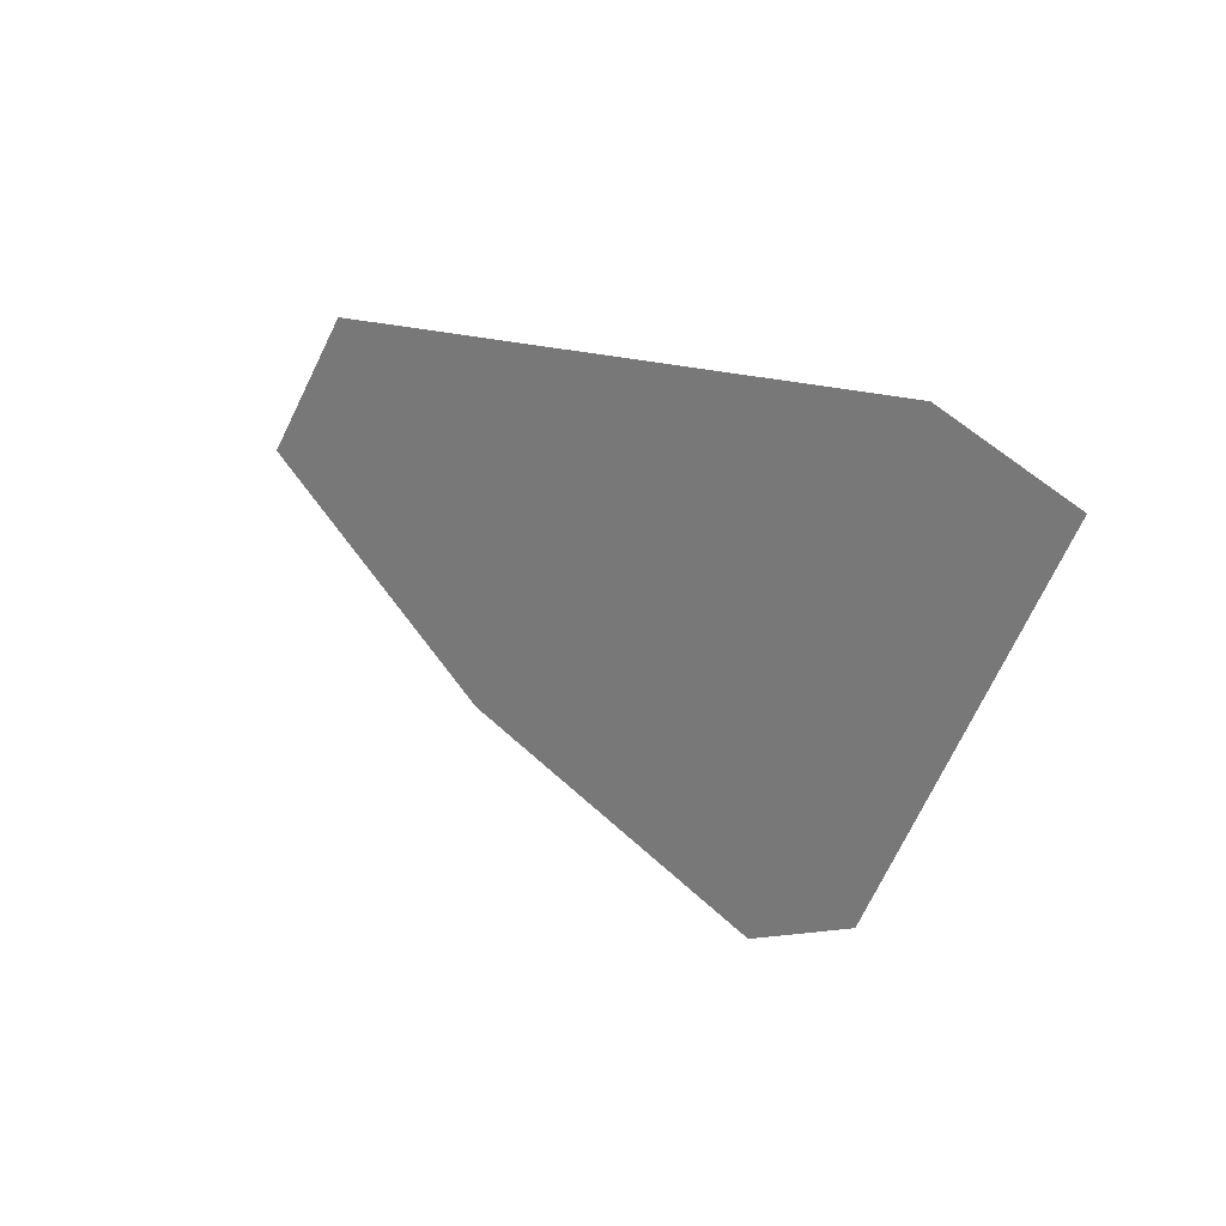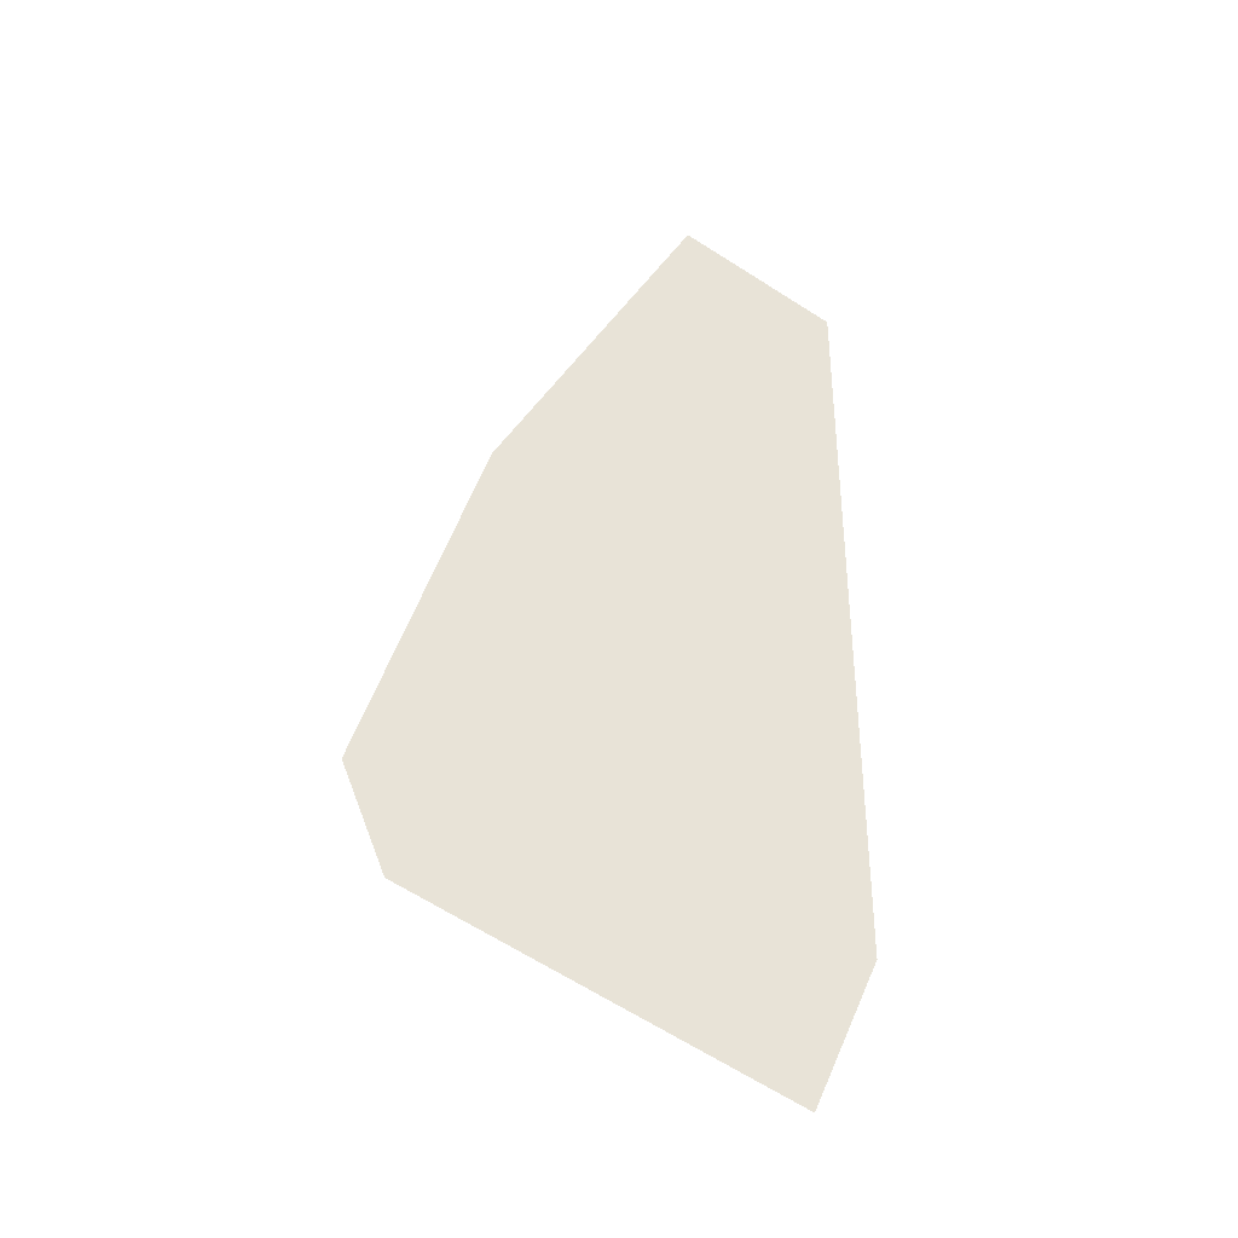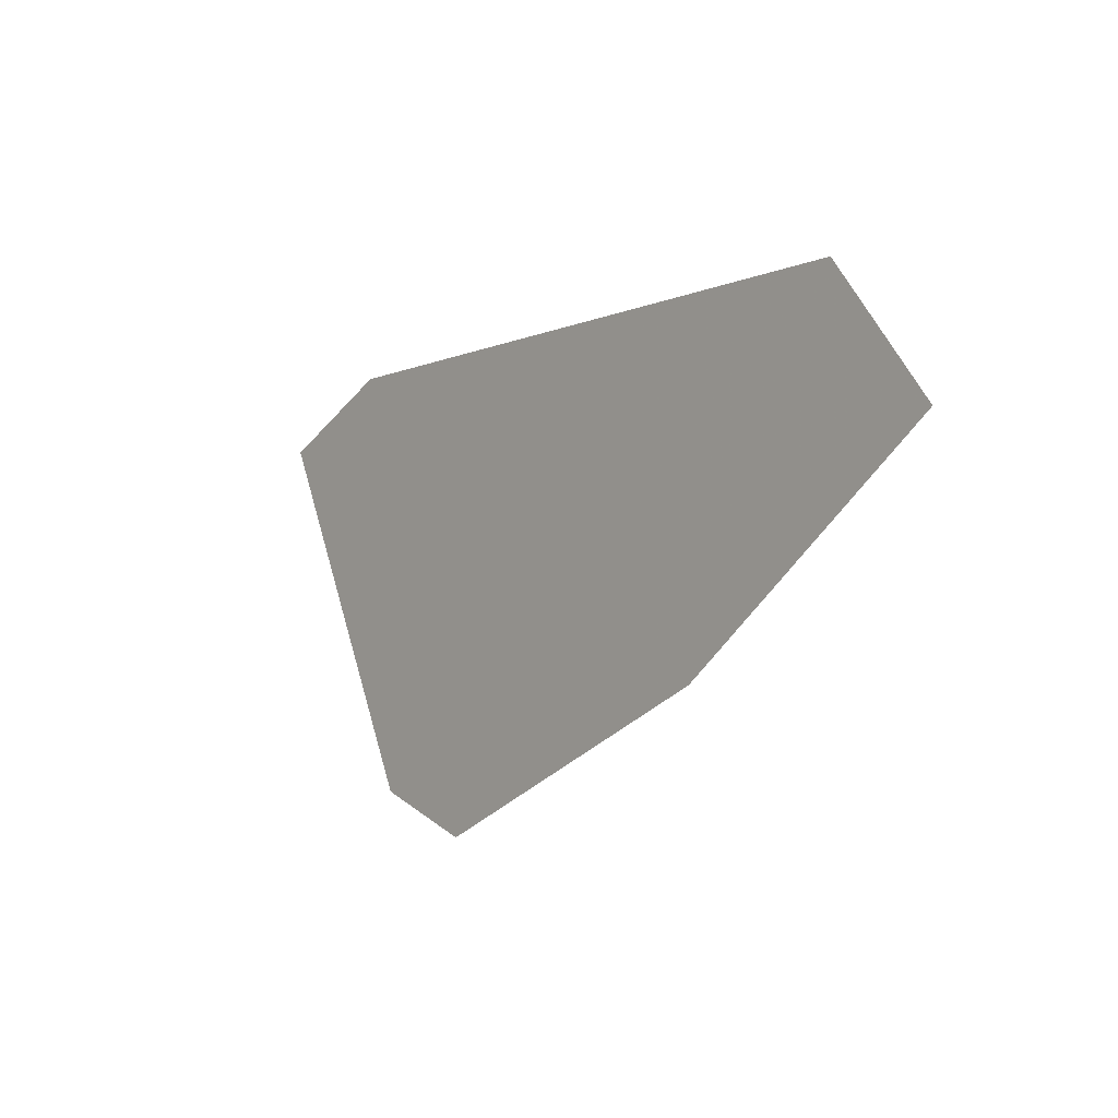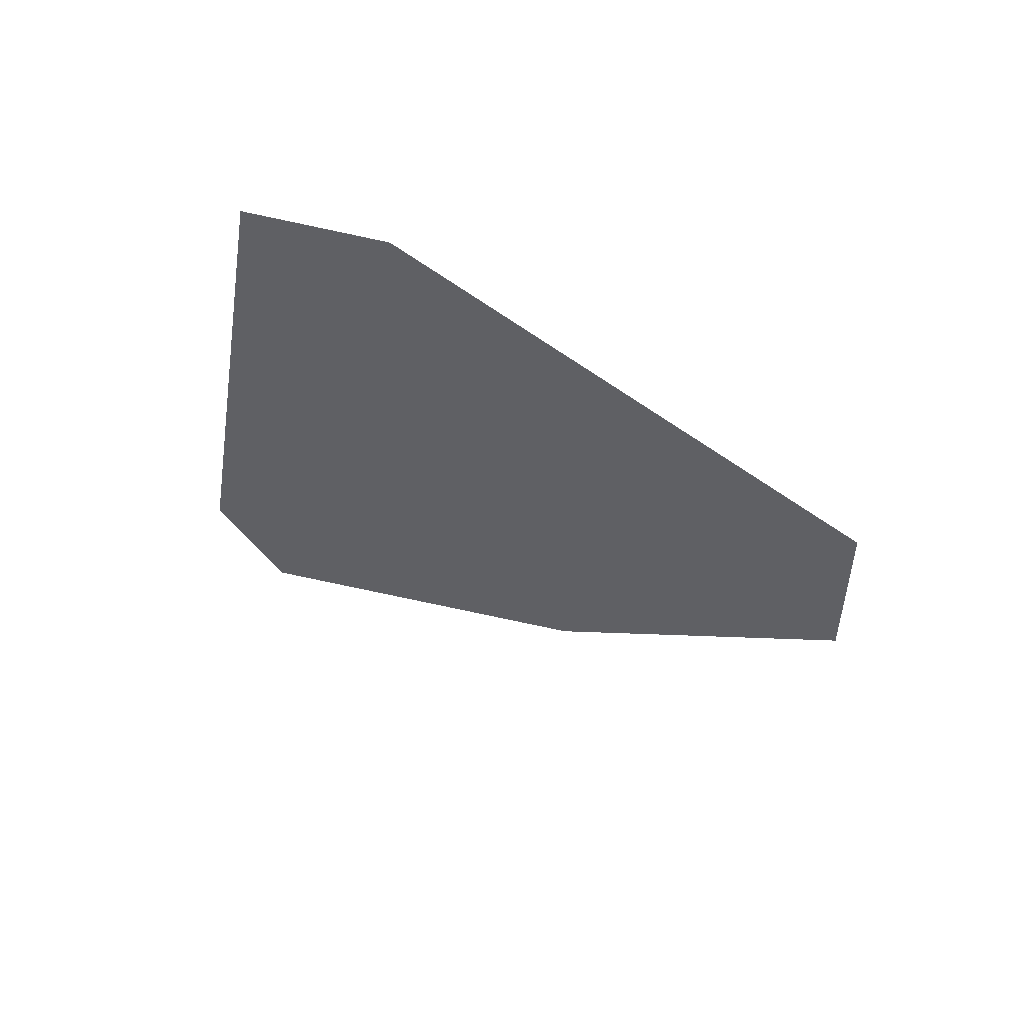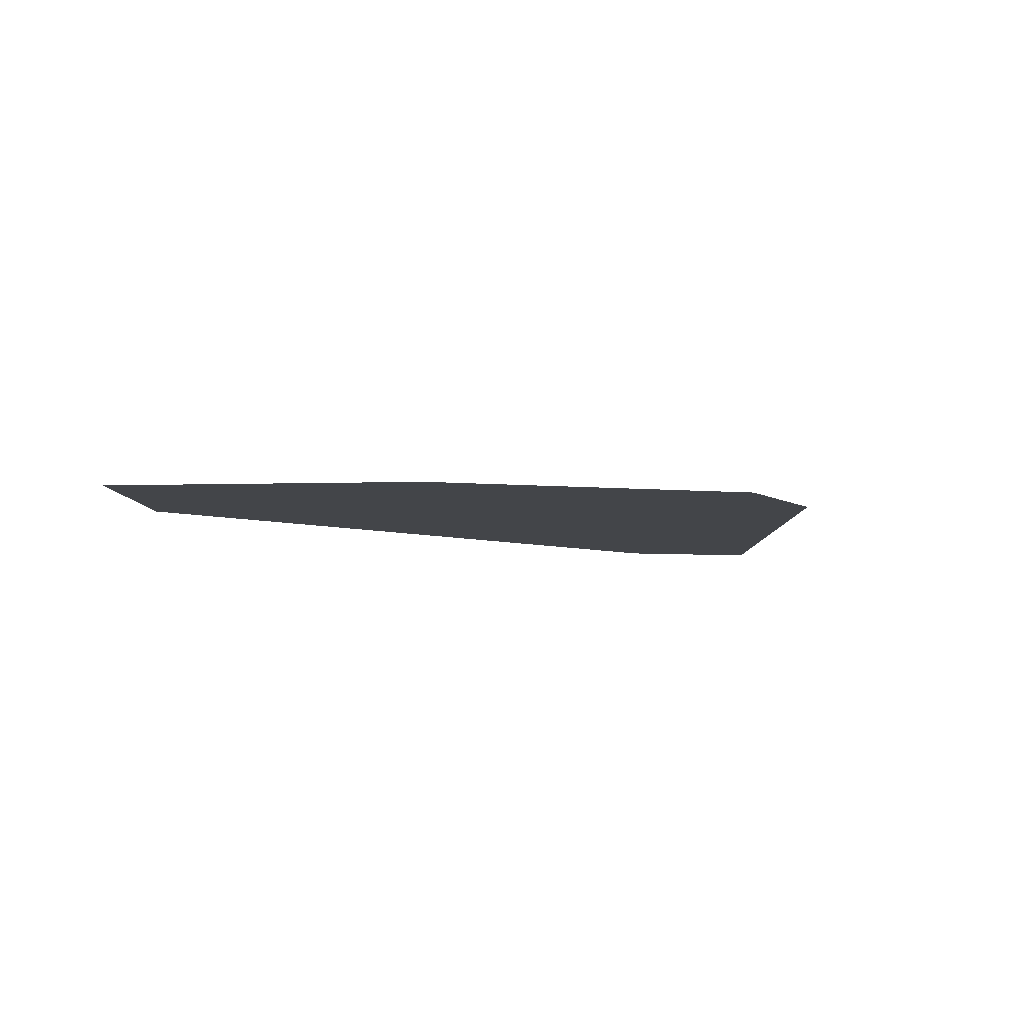
<metadata>
{"format":"obj","ext":"obj","renderer":"f3d","projection":"perspective","resolution":1024,"background":"white","views":[{"elev":20.0,"azim":45.8,"up":"+Y"},{"elev":61.5,"azim":93.4,"up":"+Z"},{"elev":-11.4,"azim":-127.8,"up":"+Y"},{"elev":-43.2,"azim":144.3,"up":"+Z"},{"elev":-8.7,"azim":-28.8,"up":"+Z"}]}
</metadata>
<code>
o Map 0 - Npc 50089: Julak-Doom
v 5048 -2472 0
v 5106 -2390 0
v 5206 -2573 0
v 5261 -2489 0
v 5378 -2529 0
v 5394 -2633 0
v 5417 -2502 0
v 5457 -2604 0
v 5485 -2361 0
v 5562 -2390 0
f 2 4 5 7 9 10 8 6 3 1

</code>
